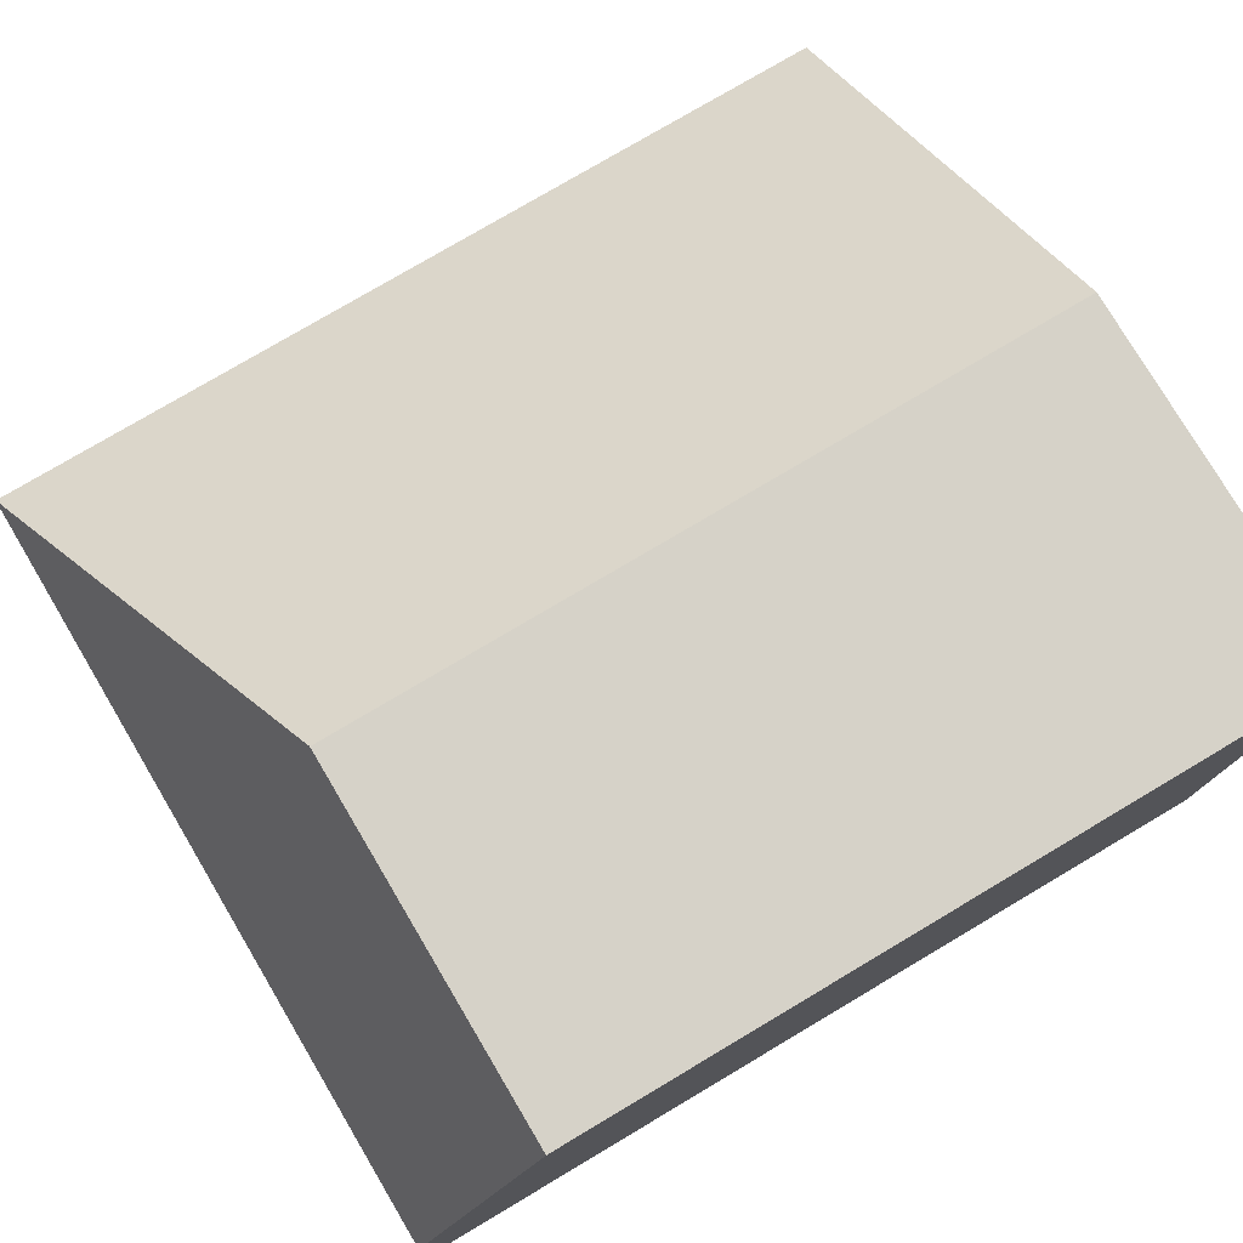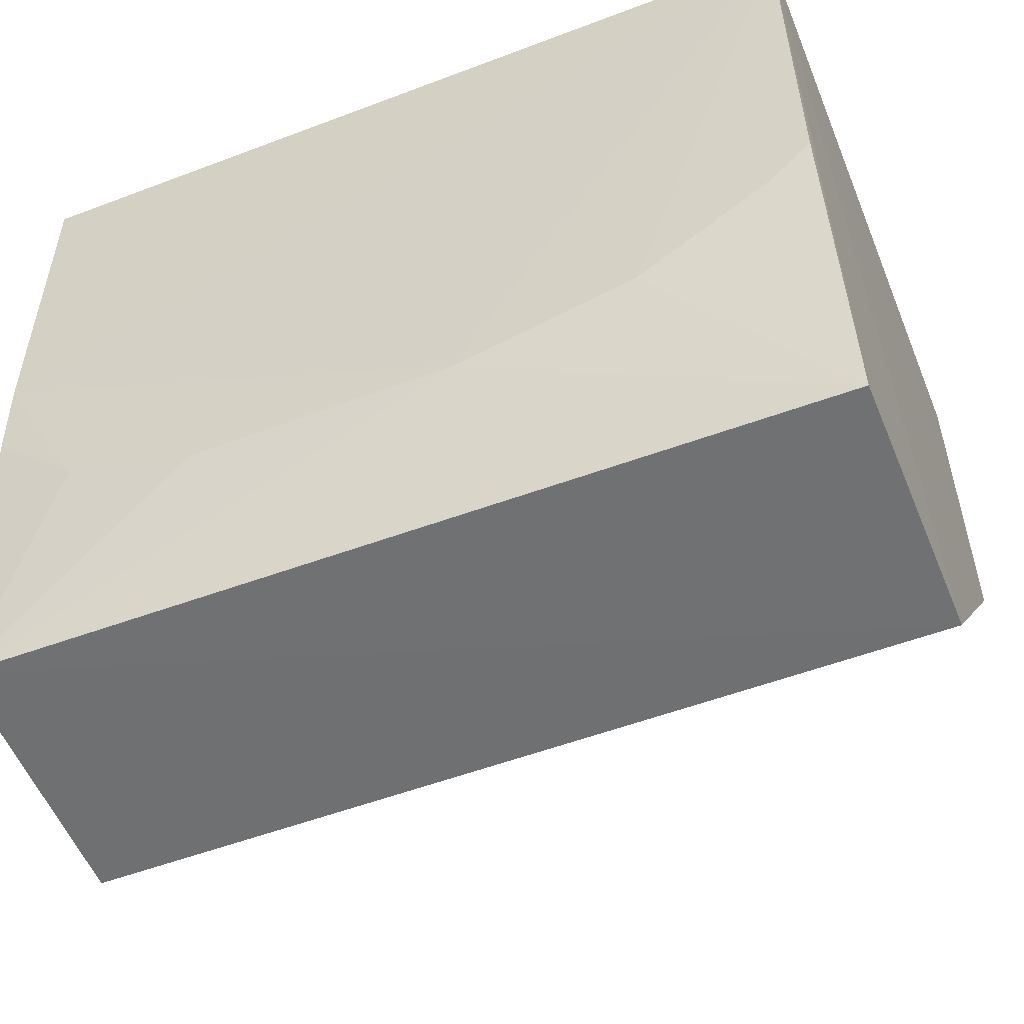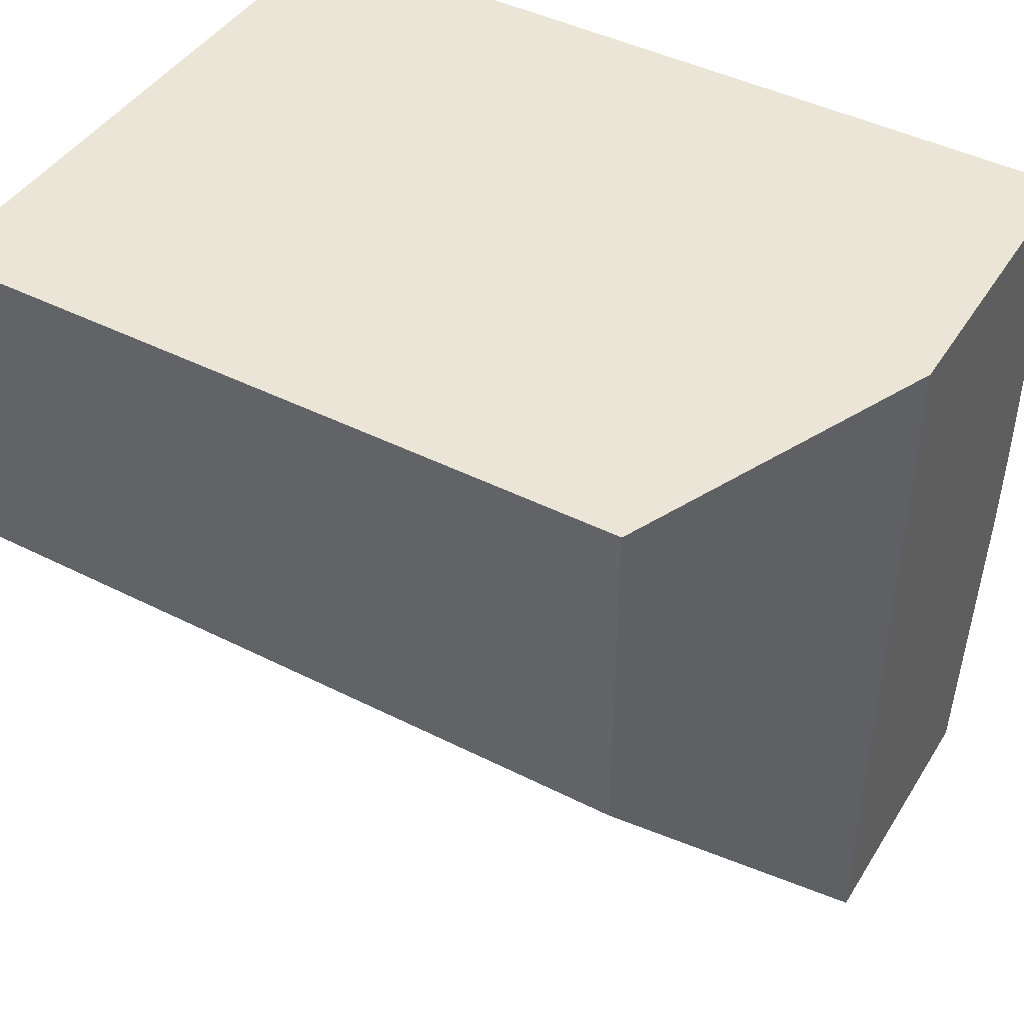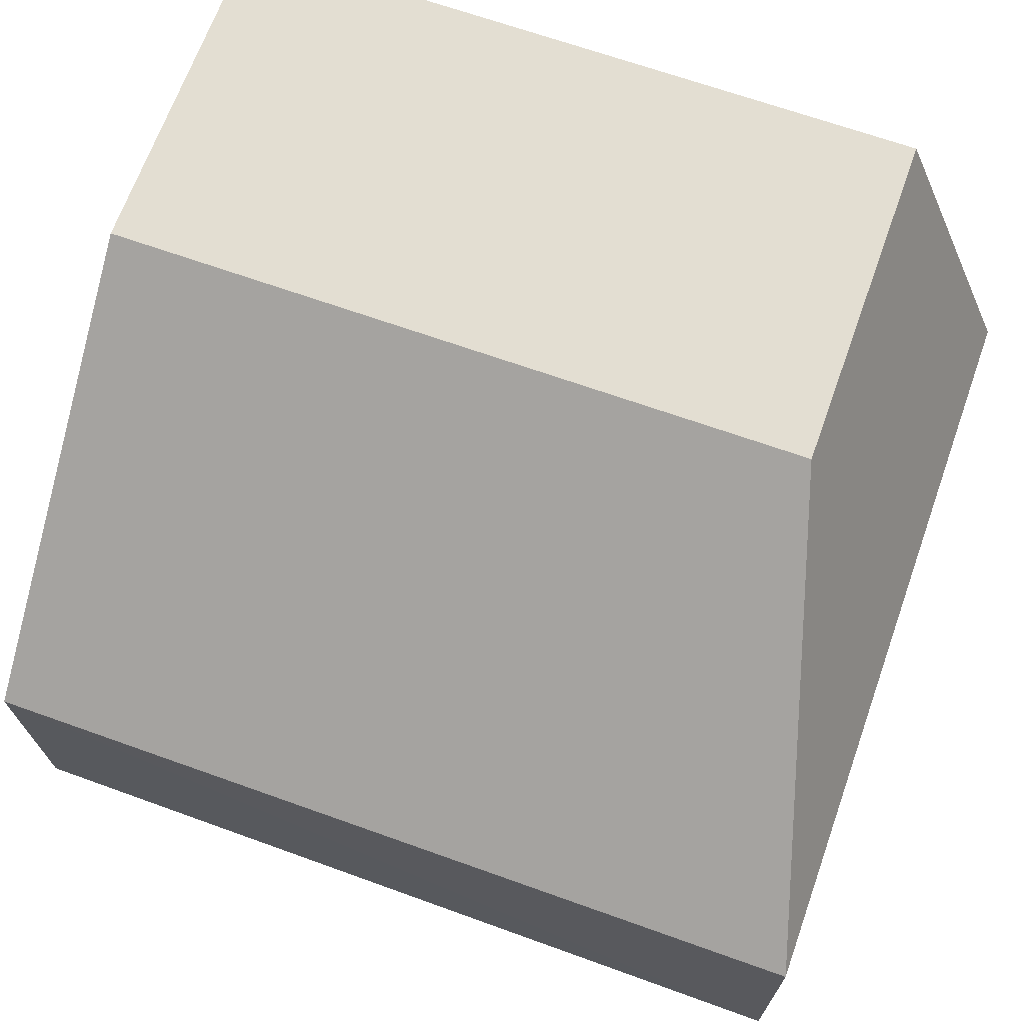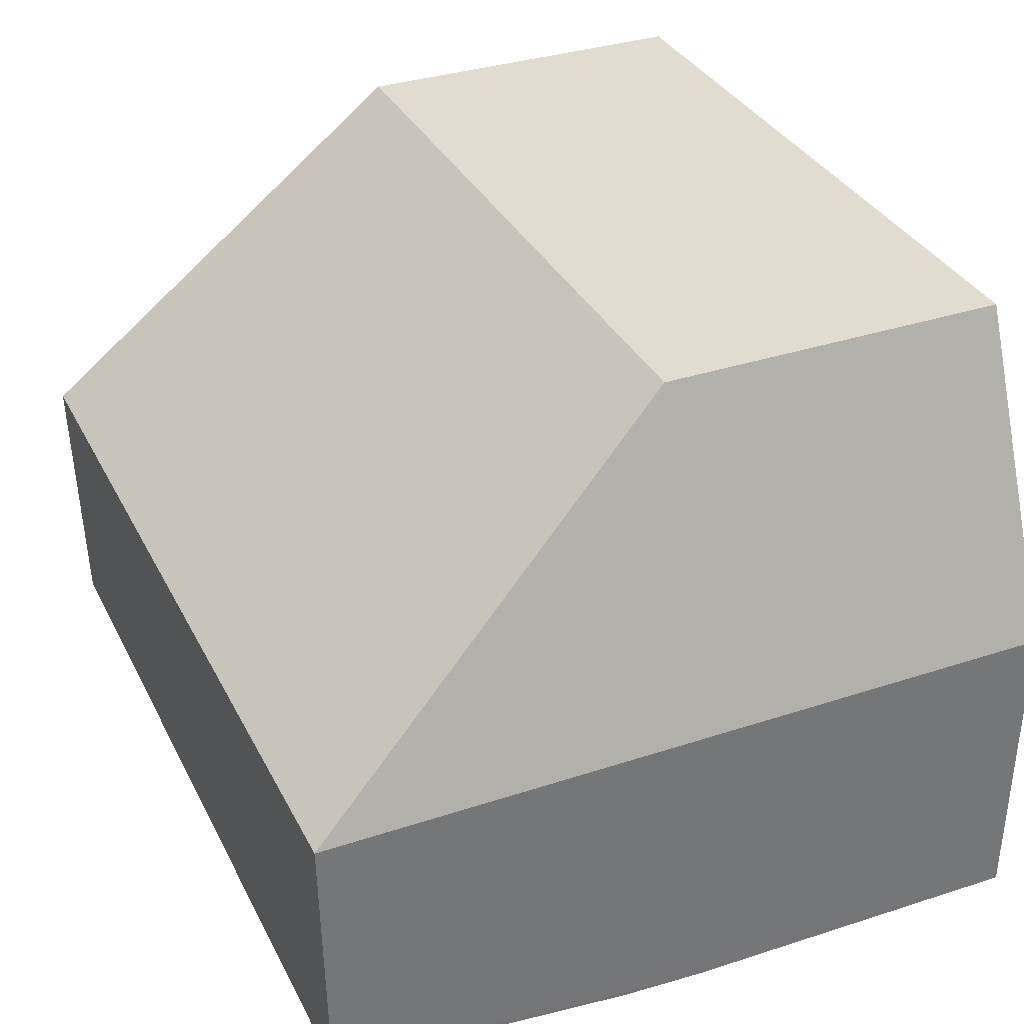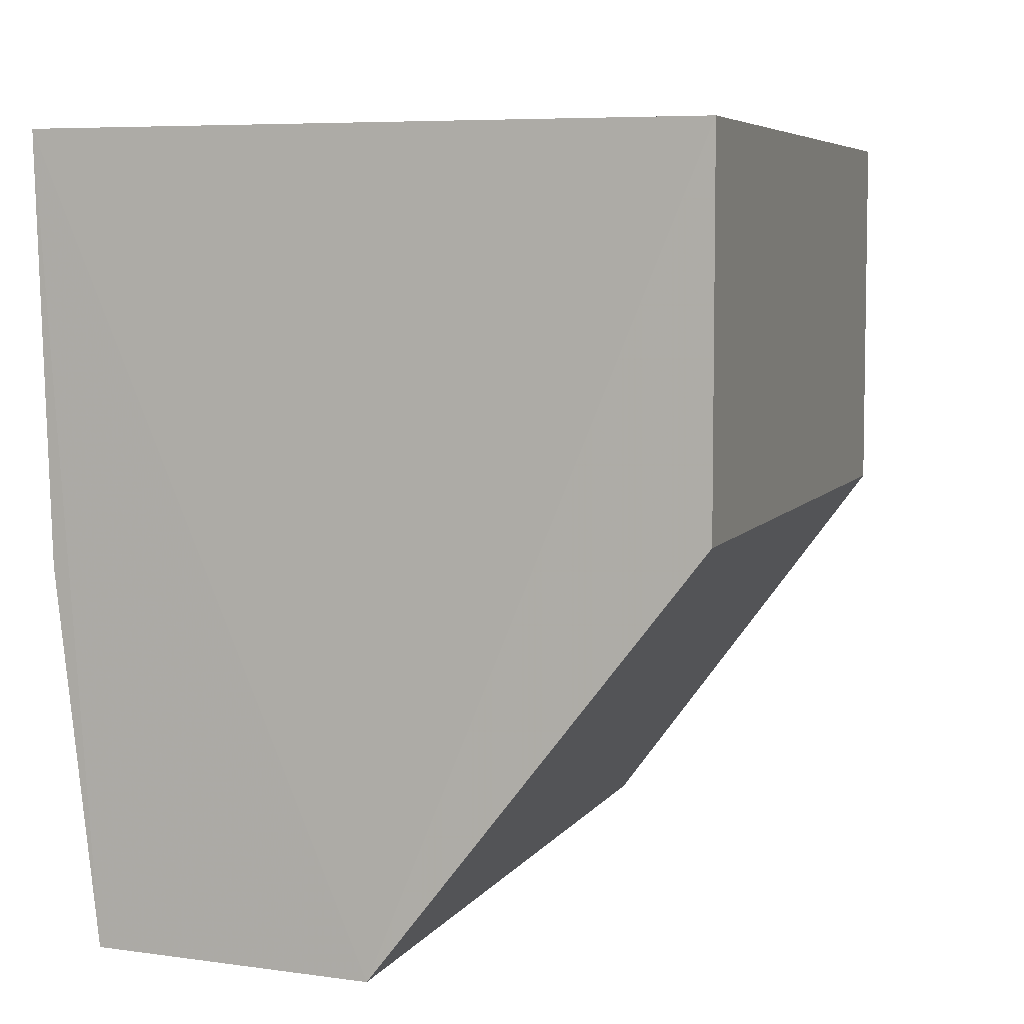
<metadata>
{"format":"obj","ext":"obj","renderer":"f3d","projection":"perspective","resolution":1024,"background":"white","views":[{"elev":77.6,"azim":-30.7,"up":"+Y"},{"elev":-53.8,"azim":21.9,"up":"+Z"},{"elev":44.2,"azim":-149.4,"up":"+Z"},{"elev":67.6,"azim":-160.3,"up":"+Y"},{"elev":34.2,"azim":-114.0,"up":"+Y"},{"elev":6.0,"azim":108.3,"up":"+Z"}]}
</metadata>
<code>
v 0.09727 0.00735 0.3292
v 0.09673 -0.1379 0.3292
v 0.09727 -0.06441 0.155
v -0.09751 -0.06441 0.155
v -0.09751 -0.06441 0.3292
v -0.09707 -0.1276 0.1562
v 0.09727 0.00735 0.2472
v -0.06676 0.00735 0.2472
v 0.09656 -0.1257 0.1566
v -0.09688 -0.1376 0.329
v -0.06676 0.00735 0.3292
v 0.01498 -0.1351 0.1972
v 0.09645 -0.1351 0.2379
v -0.09692 -0.1356 0.2274
v 0.05575 -0.135 0.2075
v -0.04596 -0.1351 0.1972
v 0.08619 -0.135 0.2277
v -0.0764 -0.1352 0.2074
v -0.09693 -0.1367 0.2476
f 1 2 3
f 5 2 1
f 6 4 3
f 6 5 4
f 7 1 3
f 7 3 4
f 8 4 5
f 8 7 4
f 8 1 7
f 9 6 3
f 9 3 2
f 10 2 5
f 10 5 6
f 11 8 5
f 11 5 1
f 11 1 8
f 12 6 9
f 13 9 2
f 15 12 9
f 15 2 12
f 16 6 12
f 17 15 9
f 17 9 13
f 17 13 2
f 17 2 15
f 18 14 6
f 18 6 16
f 19 16 12
f 19 12 2
f 19 2 10
f 19 18 16
f 19 14 18
f 19 10 6
f 19 6 14

</code>
